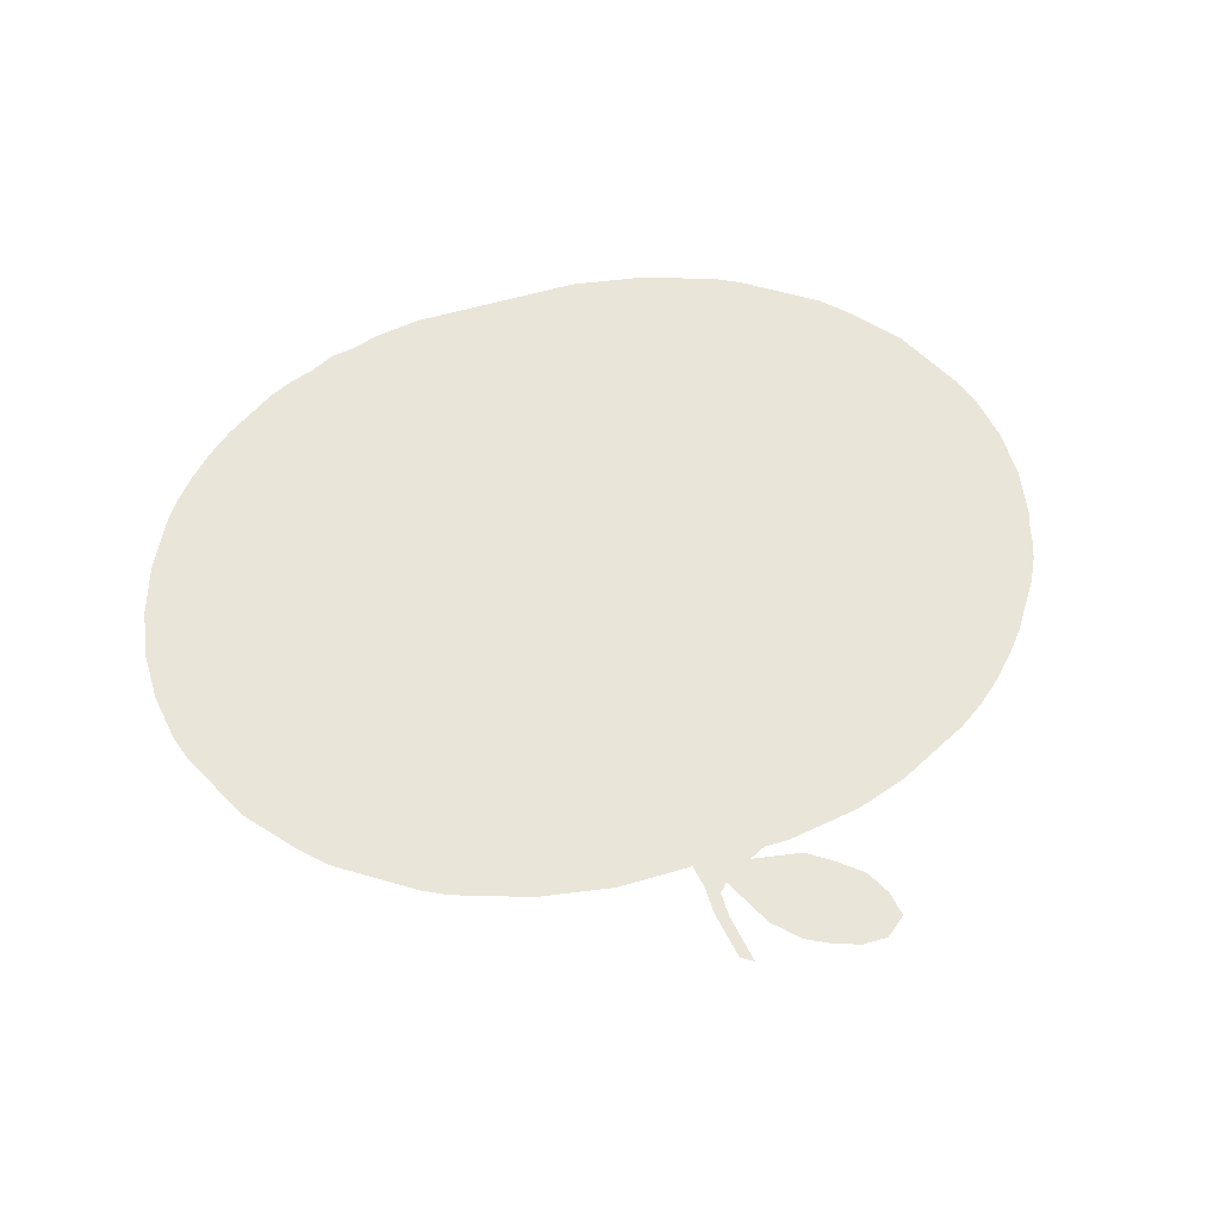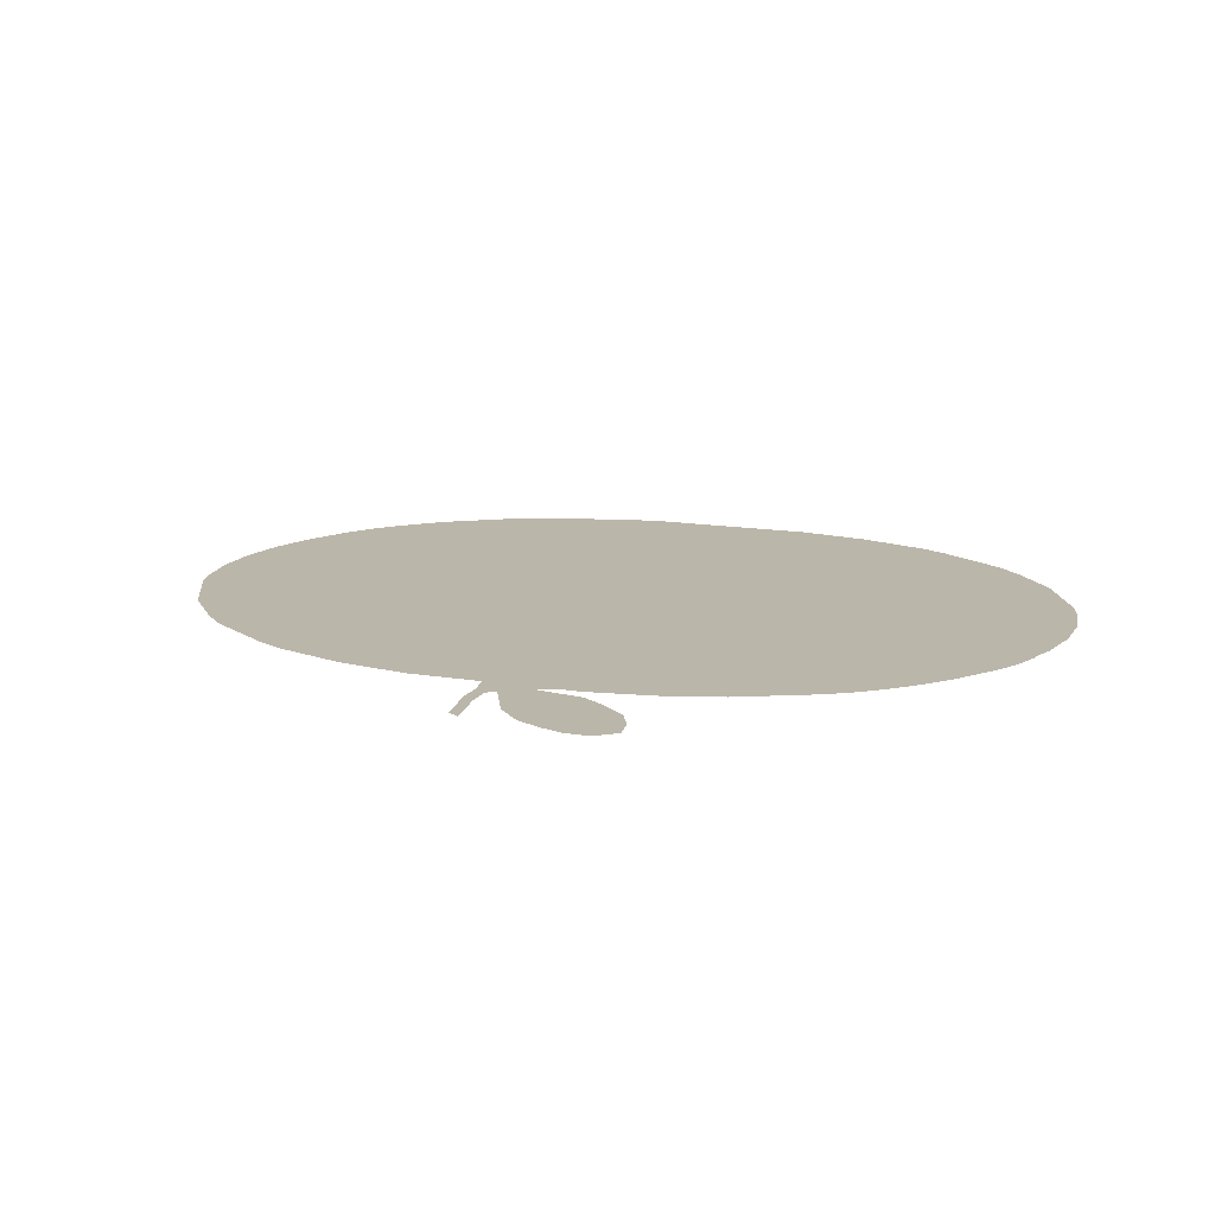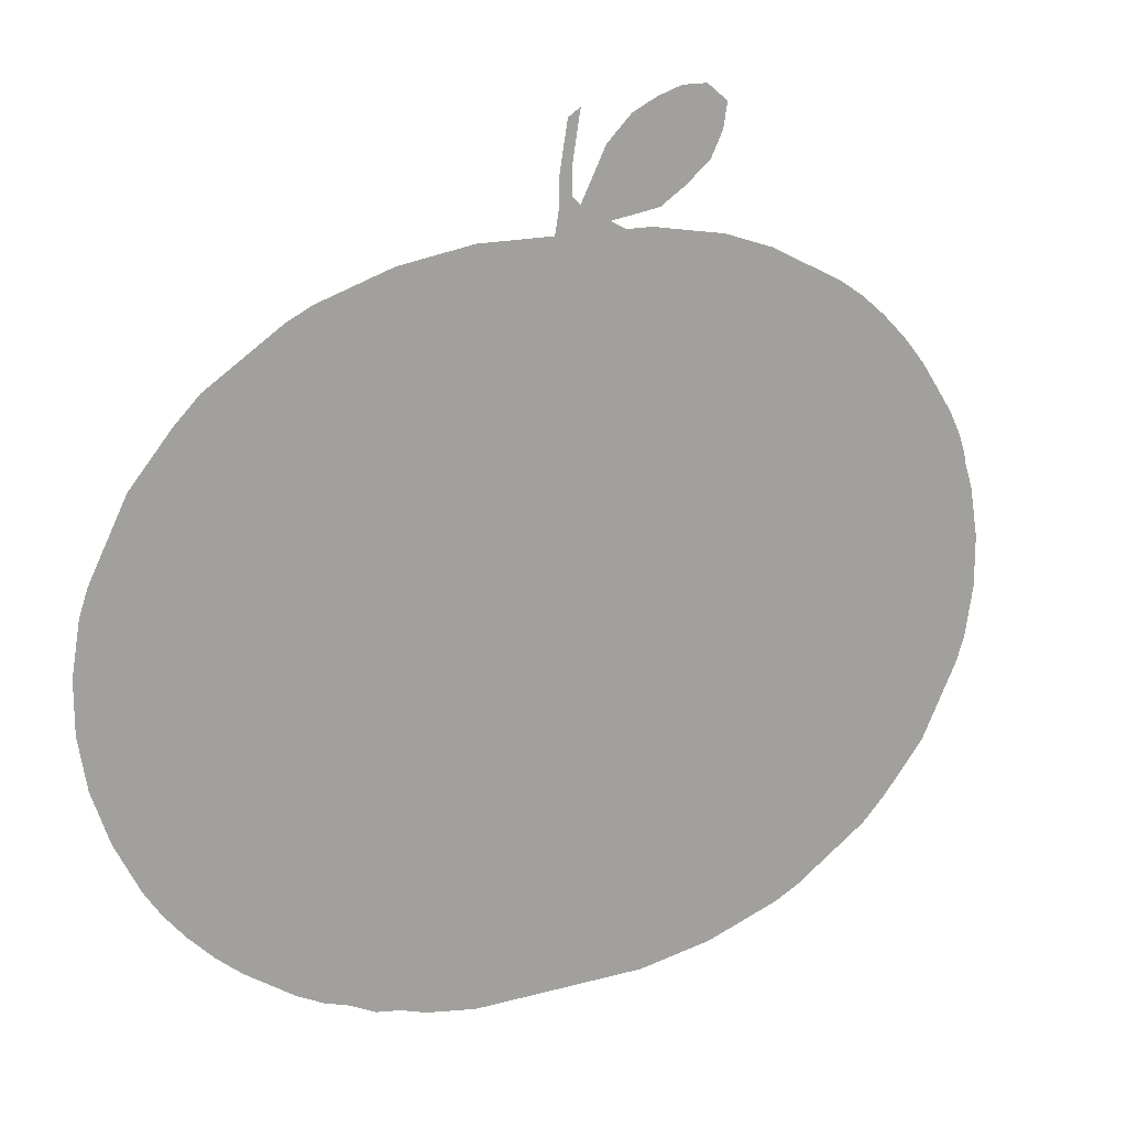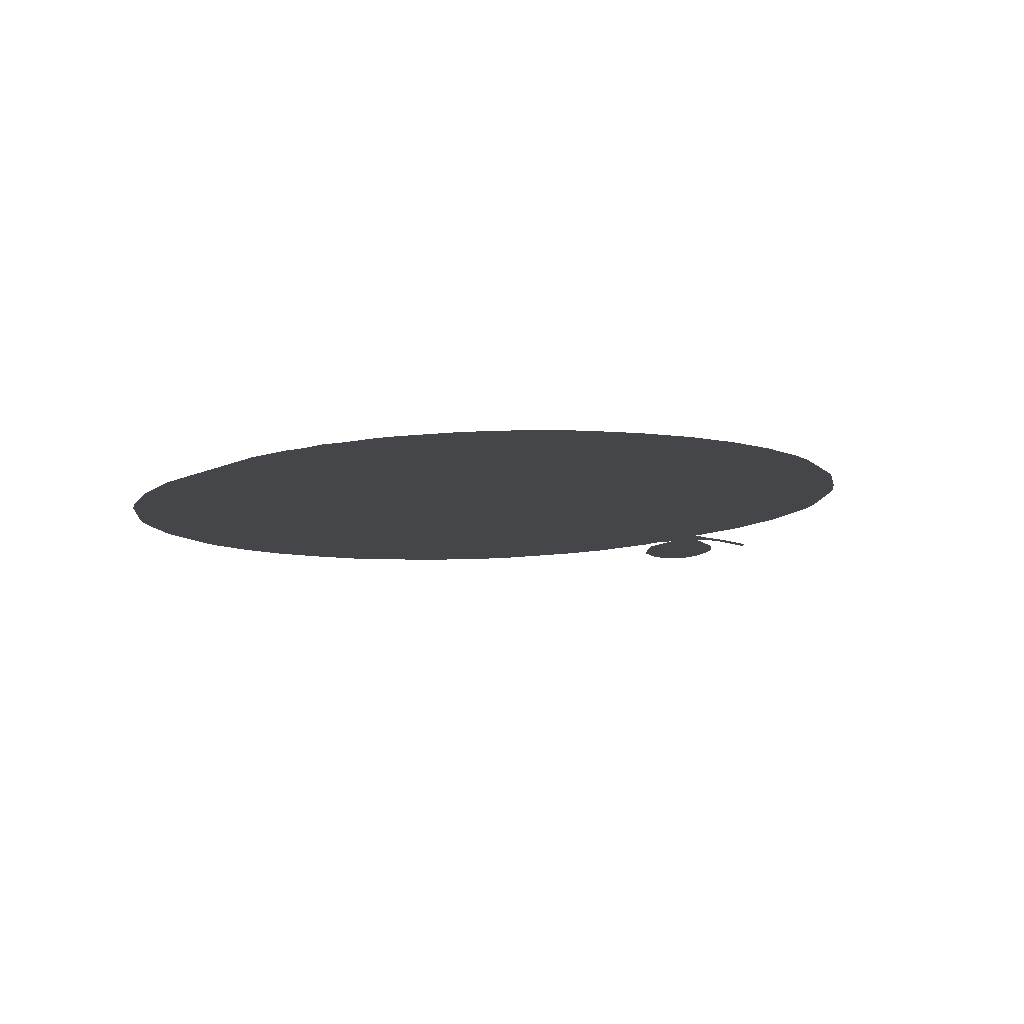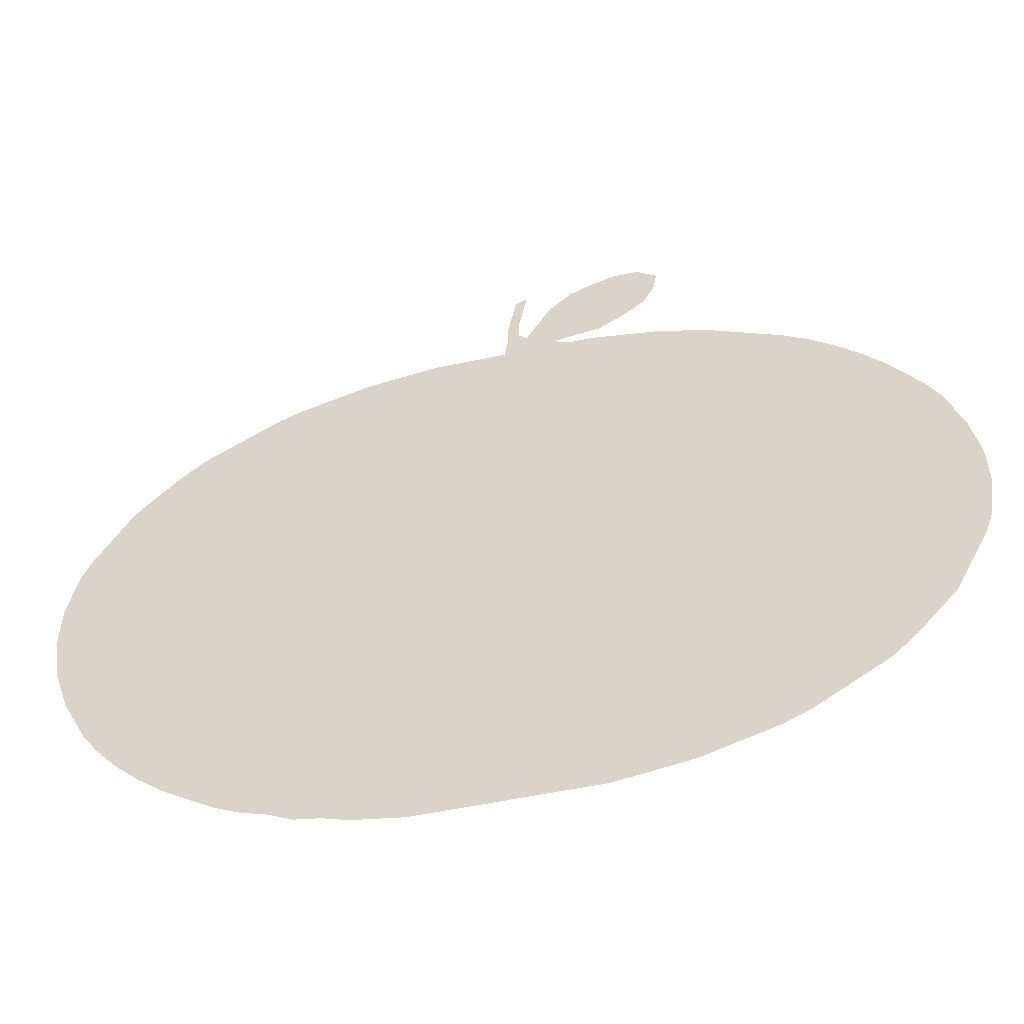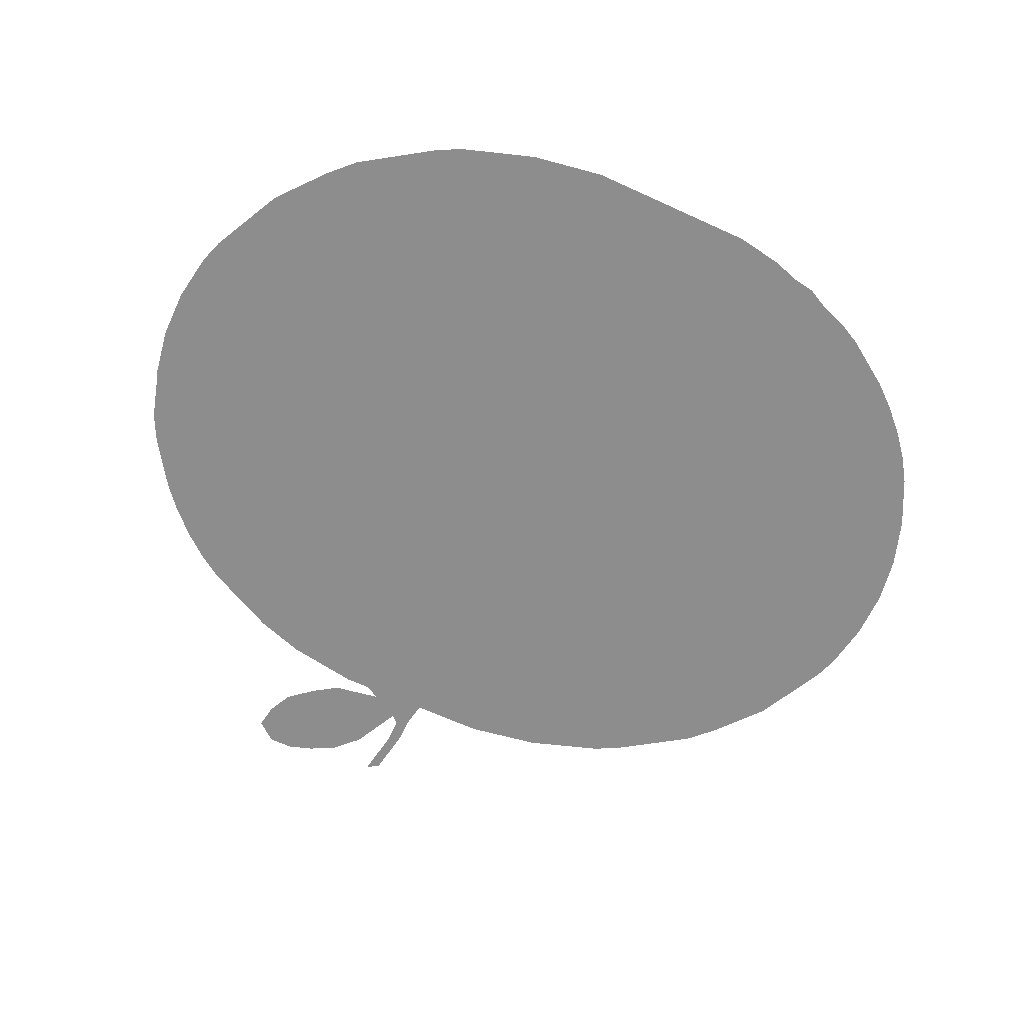
<metadata>
{"format":"obj","ext":"obj","renderer":"f3d","projection":"perspective","resolution":1024,"background":"white","views":[{"elev":57.8,"azim":163.1,"up":"+Z"},{"elev":14.0,"azim":-159.3,"up":"+Z"},{"elev":17.3,"azim":151.6,"up":"+Y"},{"elev":-9.8,"azim":51.5,"up":"+Z"},{"elev":-54.5,"azim":-167.3,"up":"+Y"},{"elev":-64.6,"azim":-24.8,"up":"+Z"}]}
</metadata>
<code>
v 0.01835 0.5 0
v 0.02752 0.5275 0
v 0.04128 0.5551 0
v 0.05963 0.5826 0
v 0.07798 0.6101 0
v 0.1009 0.6376 0
v 0.1284 0.6651 0
v 0.156 0.6881 0
v 0.1835 0.7064 0
v 0.211 0.7202 0
v 0.2385 0.7339 0
v 0.2661 0.7477 0
v 0.2936 0.7569 0
v 0.3211 0.7661 0
v 0.3486 0.7706 0
v 0.3761 0.7752 0
v 0.4037 0.7798 0
v 0.4312 0.7798 0
v 0.4495 0.789 0
v 0.422 0.7936 0
v 0.3945 0.7982 0
v 0.367 0.8165 0
v 0.3394 0.8395 0
v 0.3257 0.867 0
v 0.3211 0.8945 0
v 0.344 0.9128 0
v 0.3716 0.9128 0
v 0.3991 0.9037 0
v 0.4266 0.8899 0
v 0.4541 0.8624 0
v 0.4679 0.8349 0
v 0.4817 0.8073 0
v 0.4908 0.8165 0
v 0.4908 0.844 0
v 0.4862 0.8716 0
v 0.4817 0.8991 0
v 0.4954 0.8899 0
v 0.5 0.8624 0
v 0.5046 0.8349 0
v 0.5046 0.8073 0
v 0.5092 0.7798 0
v 0.5367 0.7798 0
v 0.5642 0.7798 0
v 0.5917 0.7798 0
v 0.6193 0.7752 0
v 0.6468 0.7706 0
v 0.6743 0.7661 0
v 0.7018 0.7569 0
v 0.7294 0.7477 0
v 0.7569 0.7385 0
v 0.7844 0.7248 0
v 0.8119 0.7064 0
v 0.8395 0.6881 0
v 0.867 0.6697 0
v 0.8945 0.6422 0
v 0.9174 0.6147 0
v 0.9404 0.5872 0
v 0.9541 0.5596 0
v 0.9679 0.5321 0
v 0.9817 0.5046 0
v 0.9908 0.4771 0
v 0.9954 0.4495 0
v 1 0.422 0
v 1 0.3945 0
v 1 0.367 0
v 0.9954 0.3394 0
v 0.9908 0.3119 0
v 0.9817 0.2844 0
v 0.9725 0.2569 0
v 0.9587 0.2294 0
v 0.9449 0.2018 0
v 0.9266 0.1743 0
v 0.9037 0.1468 0
v 0.8761 0.1193 0
v 0.8486 0.09633 0
v 0.8211 0.07798 0
v 0.7936 0.05963 0
v 0.7661 0.04587 0
v 0.7385 0.0367 0
v 0.711 0.02294 0
v 0.6835 0.01835 0
v 0.656 0.009174 0
v 0.6284 0.004587 0
v 0.6009 0 0
v 0.5734 0 0
v 0.5459 0 0
v 0.5183 0 0
v 0.4908 0 0
v 0.4633 0 0
v 0.4358 0 0
v 0.4083 0 0
v 0.3807 0.004587 0
v 0.3532 0.009174 0
v 0.3257 0.01376 0
v 0.2982 0.02294 0
v 0.2706 0.03211 0
v 0.2431 0.04128 0
v 0.2156 0.05505 0
v 0.1881 0.07339 0
v 0.1605 0.09174 0
v 0.133 0.1101 0
v 0.1055 0.1376 0
v 0.08257 0.1651 0
v 0.05963 0.1927 0
v 0.04587 0.2202 0
v 0.03211 0.2477 0
v 0.01835 0.2752 0
v 0.009174 0.3028 0
v 0.004587 0.3303 0
v 0 0.3578 0
v 0 0.3853 0
v 0 0.4128 0
v 0.004587 0.4404 0
v 0.009174 0.4679 0
v 0.01835 0.4954 0
f 48 81 79
f 79 81 80
f 109 111 110
f 18 92 90
f 18 90 89
f 41 89 88
f 18 89 41
f 33 40 39
f 107 109 108
f 59 66 64
f 64 66 65
f 48 79 49
f 49 79 52
f 111 113 112
f 22 28 23
f 22 29 28
f 23 28 27
f 15 93 16
f 16 93 92
f 16 92 18
f 90 92 91
f 45 85 81
f 45 86 85
f 41 88 87
f 41 87 42
f 42 87 86
f 13 15 14
f 11 13 12
f 100 102 101
f 100 103 102
f 103 105 104
f 59 68 66
f 59 70 68
f 66 68 67
f 52 79 76
f 62 64 63
f 59 64 62
f 59 62 60
f 60 62 61
f 46 81 48
f 45 81 46
f 46 48 47
f 42 86 43
f 43 86 45
f 49 52 51
f 10 99 11
f 10 100 99
f 2 115 3
f 1 115 2
f 113 115 114
f 20 31 30
f 20 30 21
f 21 29 22
f 21 30 29
f 83 85 84
f 81 83 82
f 81 85 83
f 24 26 25
f 24 27 26
f 23 27 24
f 6 10 7
f 7 10 8
f 8 10 9
f 68 70 69
f 58 70 59
f 56 70 58
f 56 58 57
f 52 76 53
f 53 56 55
f 53 70 56
f 53 55 54
f 76 79 77
f 43 45 44
f 49 51 50
f 93 95 94
f 11 95 13
f 15 95 93
f 13 95 15
f 3 115 4
f 4 115 105
f 4 105 103
f 4 103 100
f 4 6 5
f 4 10 6
f 4 100 10
f 106 115 113
f 105 115 106
f 106 113 111
f 106 111 109
f 106 109 107
f 19 31 20
f 18 41 19
f 33 39 34
f 16 18 17
f 53 74 70
f 53 76 74
f 70 74 73
f 77 79 78
f 11 99 96
f 11 96 95
f 96 99 98
f 96 98 97
f 19 32 31
f 19 41 32
f 32 40 33
f 32 41 40
f 35 37 36
f 74 76 75
f 70 73 72
f 70 72 71
f 34 39 38
f 34 38 35
f 35 38 37

</code>
